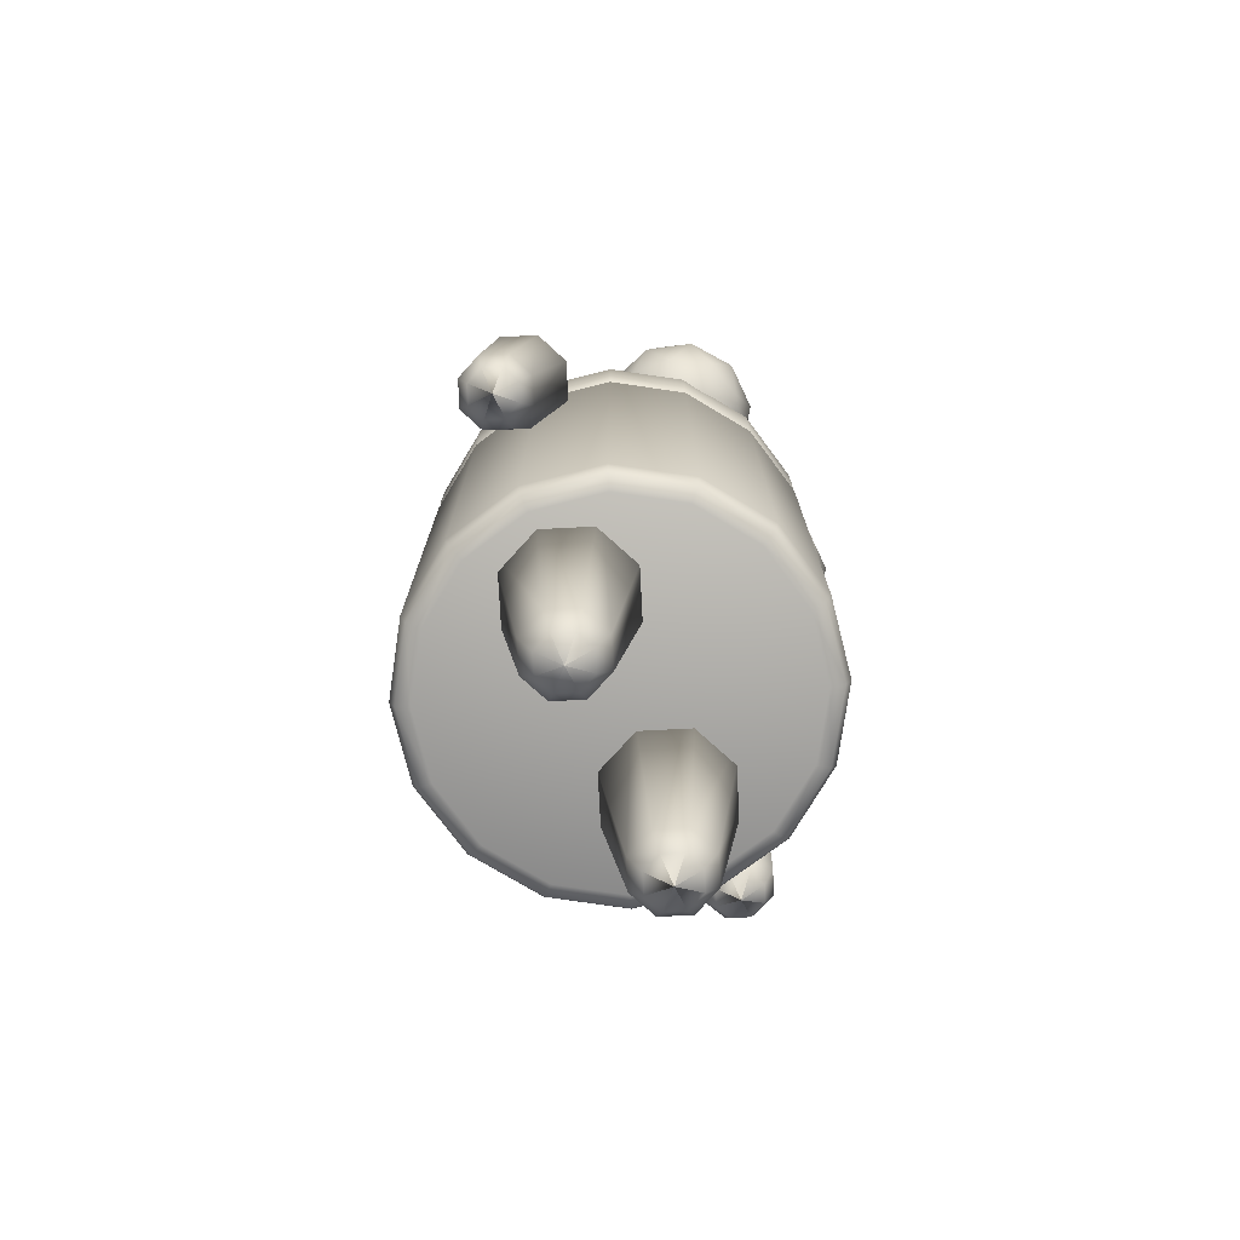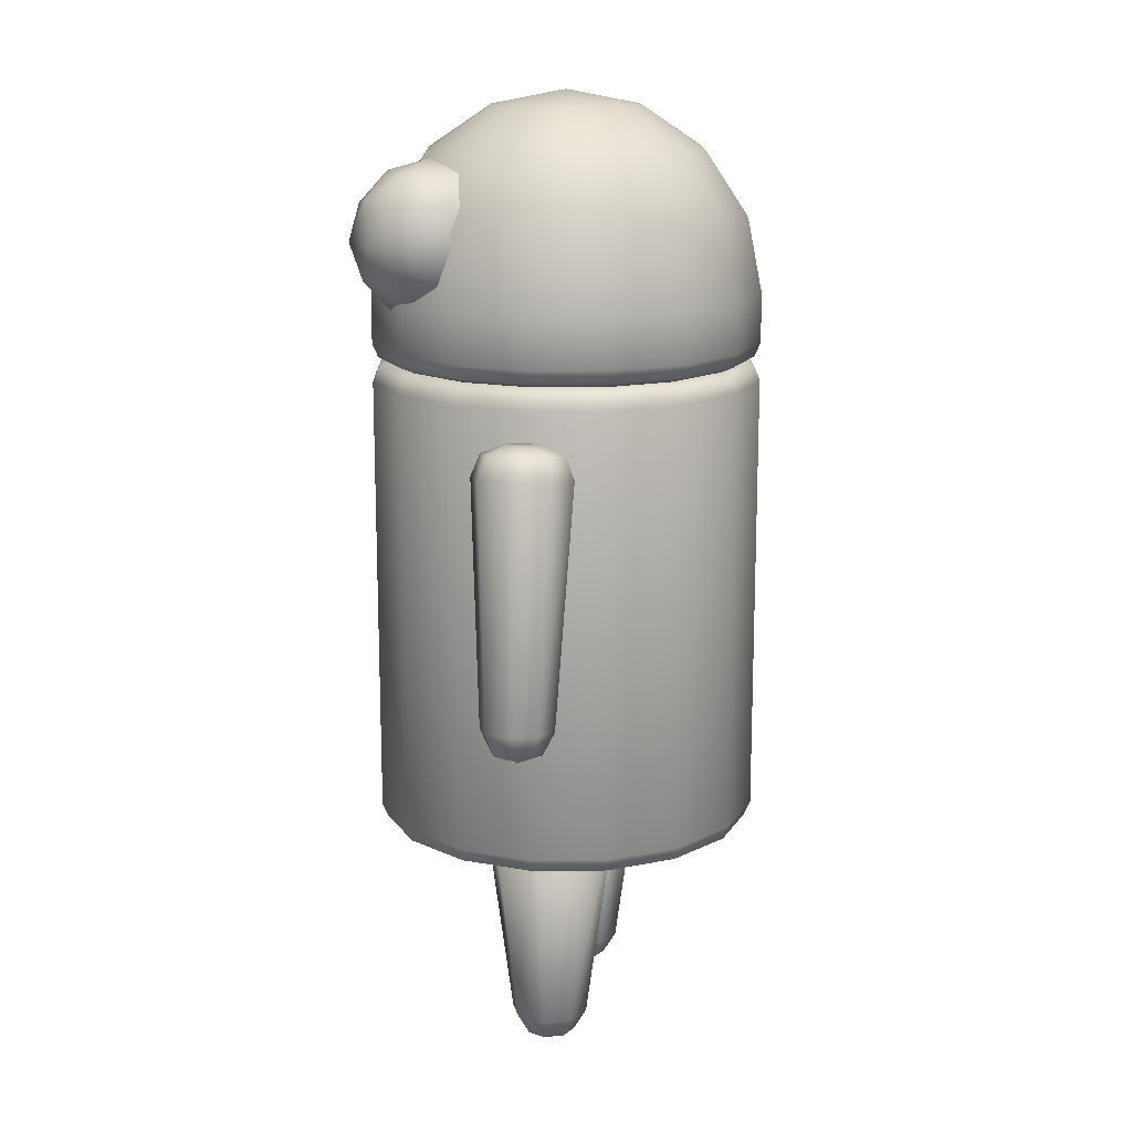
<metadata>
{"format":"obj","ext":"obj","renderer":"f3d","projection":"perspective","resolution":1024,"background":"white","views":[{"elev":-75.8,"azim":-64.6,"up":"+Y"},{"elev":15.2,"azim":100.3,"up":"+Y"}]}
</metadata>
<code>
o render
v 0.6051 0.5485 -0
v 0.6738 0.6159 -0
v 0.6537 0.5682 -0
v 0.6051 2.221 -0
v 0.6738 2.153 -0
v 0.6537 2.201 -0
v 0.559 0.5485 0.2316
v 0.6225 0.6159 0.2579
v 0.6039 0.5682 0.2502
v 0.559 2.221 0.2316
v 0.6225 2.153 0.2579
v 0.6039 2.201 0.2502
v 0.4279 0.5485 0.4279
v 0.4765 0.6159 0.4765
v 0.4622 0.5682 0.4622
v 0.4279 2.221 0.4279
v 0.4765 2.153 0.4765
v 0.4622 2.201 0.4622
v 0.2316 0.5485 0.559
v 0.2579 0.6159 0.6225
v 0.2502 0.5682 0.6039
v 0.2316 2.221 0.559
v 0.2579 2.153 0.6225
v 0.2502 2.201 0.6039
v 0 0.5485 0.6051
v 0 0.6159 0.6738
v 0 0.5682 0.6537
v -0 2.221 0.6051
v -0 2.153 0.6738
v -0 2.201 0.6537
v -0.2316 0.5485 0.559
v -0.2579 0.6159 0.6225
v -0.2502 0.5682 0.6039
v -0.2316 2.221 0.559
v -0.2579 2.153 0.6225
v -0.2502 2.201 0.6039
v -0.4279 0.5485 0.4279
v -0.4765 0.6159 0.4765
v -0.4622 0.5682 0.4622
v -0.4279 2.221 0.4279
v -0.4765 2.153 0.4765
v -0.4622 2.201 0.4622
v -0.559 0.5485 0.2316
v -0.6225 0.6159 0.2579
v -0.6039 0.5682 0.2502
v -0.559 2.221 0.2316
v -0.6225 2.153 0.2579
v -0.6039 2.201 0.2502
v -0.6051 0.5485 0
v -0.6738 0.6159 0
v -0.6537 0.5682 0
v -0.6051 2.221 0
v -0.6738 2.153 0
v -0.6537 2.201 0
v -0.559 0.5485 -0.2316
v -0.6225 0.6159 -0.2579
v -0.6039 0.5682 -0.2502
v -0.559 2.221 -0.2316
v -0.6225 2.153 -0.2579
v -0.6039 2.201 -0.2502
v -0.4279 0.5485 -0.4279
v -0.4765 0.6159 -0.4765
v -0.4622 0.5682 -0.4622
v -0.4279 2.221 -0.4279
v -0.4765 2.153 -0.4765
v -0.4622 2.201 -0.4622
v -0.2316 0.5485 -0.559
v -0.2579 0.6159 -0.6225
v -0.2502 0.5682 -0.6039
v -0.2316 2.221 -0.559
v -0.2579 2.153 -0.6225
v -0.2502 2.201 -0.6039
v -0 0.5485 -0.6051
v -0 0.6159 -0.6738
v -0 0.5682 -0.6537
v -0 2.221 -0.6051
v -0 2.153 -0.6738
v -0 2.201 -0.6537
v 0.2316 0.5485 -0.559
v 0.2579 0.6159 -0.6225
v 0.2502 0.5682 -0.6039
v 0.2316 2.221 -0.559
v 0.2579 2.153 -0.6225
v 0.2502 2.201 -0.6039
v 0.4279 0.5485 -0.4279
v 0.4765 0.6159 -0.4765
v 0.4622 0.5682 -0.4622
v 0.4279 2.221 -0.4279
v 0.4765 2.153 -0.4765
v 0.4622 2.201 -0.4622
v 0.559 0.5485 -0.2316
v 0.6225 0.6159 -0.2579
v 0.6039 0.5682 -0.2502
v 0.559 2.221 -0.2316
v 0.6225 2.153 -0.2579
v 0.6039 2.201 -0.2502
v 0.6225 2.708 -0
v 0.6738 2.45 -0
v 0.2382 3.072 0.09868
v 0.4402 2.926 0.1823
v 0.5751 2.708 0.2382
v 0.6225 2.45 0.2579
v 0.1823 3.072 0.1823
v 0.3369 2.926 0.3369
v 0.4402 2.708 0.4402
v 0.4765 2.45 0.4765
v 0.09868 3.072 0.2382
v 0.1823 2.926 0.4402
v 0.2382 2.708 0.5751
v 0.2579 2.45 0.6225
v -0 3.072 0.2579
v -0 2.926 0.4765
v -0 2.708 0.6225
v -0 2.45 0.6738
v -0.09868 3.072 0.2382
v -0.1823 2.926 0.4402
v -0.2382 2.708 0.5751
v -0.2579 2.45 0.6225
v -0.1823 3.072 0.1823
v -0.3369 2.926 0.3369
v -0.4402 2.708 0.4402
v -0.4765 2.45 0.4765
v -0.2382 3.072 0.09868
v -0.4402 2.926 0.1823
v -0.5751 2.708 0.2382
v -0.6225 2.45 0.2579
v -0.2579 3.072 -0
v -0.4765 2.926 -0
v -0.6225 2.708 -0
v -0.6738 2.45 -0
v -0 3.124 0
v -0.2382 3.072 -0.09868
v -0.4402 2.926 -0.1823
v -0.5751 2.708 -0.2382
v -0.6225 2.45 -0.2579
v -0.1823 3.072 -0.1823
v -0.3369 2.926 -0.3369
v -0.4402 2.708 -0.4402
v -0.4765 2.45 -0.4765
v -0.09868 3.072 -0.2382
v -0.1823 2.926 -0.4402
v -0.2382 2.708 -0.5751
v -0.2579 2.45 -0.6225
v -0 3.072 -0.2579
v -0 2.926 -0.4765
v -0 2.708 -0.6225
v 0 2.45 -0.6738
v 0.09868 3.072 -0.2382
v 0.1823 2.926 -0.4402
v 0.2382 2.708 -0.5751
v 0.2579 2.45 -0.6225
v 0.1823 3.072 -0.1823
v 0.3369 2.926 -0.3369
v 0.4402 2.708 -0.4402
v 0.4765 2.45 -0.4765
v 0.2382 3.072 -0.09868
v 0.4402 2.926 -0.1823
v 0.5751 2.708 -0.2382
v 0.6225 2.45 -0.2579
v 0.2579 3.072 0
v 0.4765 2.926 0
v 0.559 2.216 -0.2316
v 0.6225 2.284 -0.2579
v 0.6039 2.236 -0.2502
v 0.4279 2.216 -0.4279
v 0.4765 2.284 -0.4765
v 0.4622 2.236 -0.4622
v 0.2316 2.216 -0.559
v 0.2579 2.284 -0.6225
v 0.2502 2.236 -0.6039
v 0 2.216 -0.6051
v 0 2.284 -0.6738
v 0 2.236 -0.6537
v -0.2316 2.216 -0.559
v -0.2579 2.284 -0.6225
v -0.2502 2.236 -0.6039
v -0.4279 2.216 -0.4279
v -0.4765 2.284 -0.4765
v -0.4622 2.236 -0.4622
v -0.559 2.216 -0.2316
v -0.6225 2.284 -0.2579
v -0.6039 2.236 -0.2502
v -0.6051 2.216 -0
v -0.6738 2.284 -0
v -0.6537 2.236 -0
v -0.559 2.216 0.2316
v -0.6225 2.284 0.2579
v -0.6039 2.236 0.2502
v -0.4279 2.216 0.4279
v -0.4765 2.284 0.4765
v -0.4622 2.236 0.4622
v -0.2316 2.216 0.559
v -0.2579 2.284 0.6225
v -0.2502 2.236 0.6039
v -0 2.216 0.6051
v -0 2.284 0.6738
v -0 2.236 0.6537
v 0.2316 2.216 0.559
v 0.2579 2.284 0.6225
v 0.2502 2.236 0.6039
v 0.4279 2.216 0.4279
v 0.4765 2.284 0.4765
v 0.4622 2.236 0.4622
v 0.559 2.216 0.2316
v 0.6225 2.284 0.2579
v 0.6039 2.236 0.2502
v 0.6051 2.216 -0
v 0.6738 2.284 -0
v 0.6537 2.236 -0
v -0.3368 2.378 0.3943
v -0.478 2.527 0.5886
v -0.5652 2.527 0.3201
v -0.3368 2.527 0.1541
v -0.1084 2.527 0.3201
v -0.1956 2.527 0.5886
v -0.5652 2.767 0.4685
v -0.478 2.767 0.2
v -0.1956 2.767 0.2
v -0.1084 2.767 0.4685
v -0.3368 2.767 0.6344
v -0.3368 2.915 0.3943
v -0.471 2.418 0.3507
v -0.4198 2.418 0.5085
v -0.554 2.506 0.4649
v -0.3368 2.506 0.6227
v -0.2538 2.418 0.5085
v -0.3368 2.418 0.2531
v -0.471 2.506 0.2095
v -0.2025 2.418 0.3507
v -0.2025 2.506 0.2095
v -0.1196 2.506 0.4649
v -0.4198 2.647 0.6496
v -0.2538 2.647 0.6496
v -0.6053 2.647 0.3943
v -0.554 2.647 0.5521
v -0.4198 2.647 0.1389
v -0.554 2.647 0.2365
v -0.1196 2.647 0.2365
v -0.2538 2.647 0.1389
v -0.1196 2.647 0.5521
v -0.0683 2.647 0.3943
v -0.471 2.788 0.5791
v -0.554 2.788 0.3237
v -0.3368 2.788 0.1659
v -0.1196 2.788 0.3237
v -0.2025 2.788 0.5791
v -0.471 2.875 0.4379
v -0.3368 2.875 0.5354
v -0.4198 2.875 0.2801
v -0.2538 2.875 0.2801
v -0.2025 2.875 0.4379
v 0.3368 2.378 0.3943
v 0.478 2.527 0.5886
v 0.5652 2.527 0.3201
v 0.3368 2.527 0.1541
v 0.1084 2.527 0.3201
v 0.1956 2.527 0.5886
v 0.5652 2.767 0.4685
v 0.478 2.767 0.2
v 0.1956 2.767 0.2
v 0.1084 2.767 0.4685
v 0.3368 2.767 0.6344
v 0.3368 2.915 0.3943
v 0.471 2.418 0.3507
v 0.4198 2.418 0.5085
v 0.554 2.506 0.4649
v 0.3368 2.506 0.6227
v 0.2538 2.418 0.5085
v 0.3368 2.418 0.2531
v 0.471 2.506 0.2095
v 0.2025 2.418 0.3507
v 0.2025 2.506 0.2095
v 0.1196 2.506 0.4649
v 0.4198 2.647 0.6496
v 0.2538 2.647 0.6496
v 0.6053 2.647 0.3943
v 0.554 2.647 0.5521
v 0.4198 2.647 0.1389
v 0.554 2.647 0.2365
v 0.1196 2.647 0.2365
v 0.2538 2.647 0.1389
v 0.1196 2.647 0.5521
v 0.0683 2.647 0.3943
v 0.471 2.788 0.5791
v 0.554 2.788 0.3237
v 0.3368 2.788 0.1659
v 0.1196 2.788 0.3237
v 0.2025 2.788 0.5791
v 0.471 2.875 0.4379
v 0.3368 2.875 0.5354
v 0.4198 2.875 0.2801
v 0.2538 2.875 0.2801
v 0.2025 2.875 0.4379
v -0.893 1.041 0
v -0.7565 1.133 0
v -0.8047 1.062 0
v -0.7051 2.055 0
v -0.6082 1.934 0
v -0.6284 2.013 0
v -0.893 1.041 0
v -0.7924 1.138 0.08744
v -0.8293 1.065 0.06006
v -0.7217 2.058 0.04041
v -0.6572 1.94 0.1193
v -0.6686 2.019 0.09798
v -0.893 1.041 0
v -0.8791 1.149 0.1237
v -0.8889 1.073 0.08494
v -0.7618 2.063 0.05714
v -0.7756 1.955 0.1688
v -0.7658 2.031 0.1386
v -0.893 1.041 0
v -0.9659 1.16 0.08744
v -0.9485 1.08 0.06007
v -0.8018 2.068 0.04041
v -0.8939 1.97 0.1193
v -0.863 2.044 0.09798
v -0.893 1.041 0
v -1.002 1.164 0
v -0.9732 1.083 0
v -0.8184 2.07 0
v -0.943 1.977 0
v -0.9032 2.049 0
v -0.893 1.041 0
v -0.9659 1.16 -0.08744
v -0.9485 1.08 -0.06006
v -0.8018 2.068 -0.0404
v -0.8939 1.97 -0.1193
v -0.863 2.044 -0.09798
v -0.893 1.041 0
v -0.8791 1.149 -0.1237
v -0.8889 1.073 -0.08494
v -0.7618 2.063 -0.05714
v -0.7756 1.955 -0.1688
v -0.7658 2.031 -0.1386
v -0.893 1.041 0
v -0.7924 1.138 -0.08744
v -0.8293 1.065 -0.06006
v -0.7217 2.058 -0.0404
v -0.6572 1.94 -0.1193
v -0.6686 2.019 -0.09798
v 0.893 1.041 -0
v 0.7565 1.133 -0
v 0.8047 1.062 -0
v 0.7051 2.055 -0
v 0.6082 1.934 -0
v 0.6284 2.013 -0
v 0.893 1.041 -0
v 0.7924 1.138 0.08744
v 0.8293 1.065 0.06006
v 0.7217 2.058 0.0404
v 0.6572 1.94 0.1193
v 0.6686 2.019 0.09798
v 0.893 1.041 -0
v 0.8791 1.149 0.1237
v 0.8889 1.073 0.08494
v 0.7618 2.063 0.05714
v 0.7756 1.955 0.1688
v 0.7658 2.031 0.1386
v 0.893 1.041 -0
v 0.9659 1.16 0.08744
v 0.9485 1.08 0.06006
v 0.8018 2.068 0.0404
v 0.8939 1.97 0.1193
v 0.863 2.044 0.09798
v 0.893 1.041 -0
v 1.002 1.164 -0
v 0.9732 1.083 -0
v 0.8184 2.07 -0
v 0.943 1.977 -0
v 0.9032 2.049 -0
v 0.893 1.041 -0
v 0.9659 1.16 -0.08744
v 0.9485 1.08 -0.06007
v 0.8018 2.068 -0.04041
v 0.8939 1.97 -0.1193
v 0.863 2.044 -0.09798
v 0.893 1.041 -0
v 0.8791 1.149 -0.1237
v 0.8889 1.073 -0.08494
v 0.7618 2.063 -0.05714
v 0.7756 1.955 -0.1688
v 0.7658 2.031 -0.1386
v 0.893 1.041 -0
v 0.7924 1.138 -0.08744
v 0.8293 1.065 -0.06006
v 0.7217 2.058 -0.04041
v 0.6572 1.94 -0.1193
v 0.6686 2.019 -0.09798
v -0.3317 -0.1992 0
v -0.1982 -0.09179 0
v -0.2439 -0.1679 0
v -0.07886 0.7843 0
v -0.3317 -0.1992 0
v -0.2372 -0.0917 0.09418
v -0.2696 -0.1678 0.06204
v -0.1523 0.7843 0.1774
v -0.3317 -0.1992 0
v -0.3314 -0.0915 0.1332
v -0.3316 -0.1677 0.08774
v -0.3297 0.7843 0.2508
v -0.3317 -0.1992 0
v -0.4256 -0.0913 0.09418
v -0.3936 -0.1675 0.06204
v -0.507 0.7843 0.1774
v -0.3317 -0.1992 0
v -0.4646 -0.09122 0
v -0.4193 -0.1675 0
v -0.5805 0.7843 0
v -0.3317 -0.1992 0
v -0.4256 -0.0913 -0.09418
v -0.3936 -0.1675 -0.06204
v -0.507 0.7843 -0.1774
v -0.3317 -0.1992 0
v -0.3314 -0.0915 -0.1332
v -0.3316 -0.1677 -0.08774
v -0.3297 0.7843 -0.2508
v -0.3317 -0.1992 0
v -0.2372 -0.0917 -0.09418
v -0.2696 -0.1678 -0.06204
v -0.1523 0.7843 -0.1774
v 0.3317 -0.1992 -0
v 0.1982 -0.09179 -0
v 0.2439 -0.1679 -0
v 0.07886 0.7843 -0
v 0.3317 -0.1992 -0
v 0.2372 -0.0917 0.09418
v 0.2696 -0.1678 0.06204
v 0.1523 0.7843 0.1774
v 0.3317 -0.1992 -0
v 0.3314 -0.0915 0.1332
v 0.3316 -0.1677 0.08774
v 0.3297 0.7843 0.2508
v 0.3317 -0.1992 -0
v 0.4256 -0.0913 0.09418
v 0.3936 -0.1675 0.06204
v 0.507 0.7843 0.1774
v 0.3317 -0.1992 -0
v 0.4646 -0.09122 -0
v 0.4193 -0.1675 -0
v 0.5805 0.7843 -0
v 0.3317 -0.1992 -0
v 0.4256 -0.0913 -0.09418
v 0.3936 -0.1675 -0.06204
v 0.507 0.7843 -0.1774
v 0.3317 -0.1992 -0
v 0.3314 -0.0915 -0.1332
v 0.3316 -0.1677 -0.08774
v 0.3297 0.7843 -0.2508
v 0.3317 -0.1992 -0
v 0.2372 -0.0917 -0.09418
v 0.2696 -0.1678 -0.06204
v 0.1523 0.7843 -0.1774
f 92 2 5 95
f 14 20 23 17
f 20 26 29 23
f 26 32 35 29
f 32 38 41 35
f 38 44 47 41
f 44 50 53 47
f 50 56 59 53
f 56 62 65 59
f 62 68 71 65
f 68 74 77 71
f 74 80 83 77
f 80 86 89 83
f 86 92 95 89
f 8 14 17 11
f 10 16 22 28 34 40 46 52 58 64 70 76 82 88 94 4
f 2 8 11 5
f 2 3 9 8
f 3 1 7 9
f 11 12 6 5
f 12 10 4 6
f 8 9 15 14
f 9 7 13 15
f 17 18 12 11
f 18 16 10 12
f 14 15 21 20
f 15 13 19 21
f 23 24 18 17
f 24 22 16 18
f 20 21 27 26
f 21 19 25 27
f 29 30 24 23
f 30 28 22 24
f 26 27 33 32
f 27 25 31 33
f 35 36 30 29
f 36 34 28 30
f 32 33 39 38
f 33 31 37 39
f 41 42 36 35
f 42 40 34 36
f 38 39 45 44
f 39 37 43 45
f 47 48 42 41
f 48 46 40 42
f 44 45 51 50
f 45 43 49 51
f 53 54 48 47
f 54 52 46 48
f 50 51 57 56
f 51 49 55 57
f 59 60 54 53
f 60 58 52 54
f 56 57 63 62
f 57 55 61 63
f 65 66 60 59
f 66 64 58 60
f 62 63 69 68
f 63 61 67 69
f 71 72 66 65
f 72 70 64 66
f 68 69 75 74
f 69 67 73 75
f 77 78 72 71
f 78 76 70 72
f 74 75 81 80
f 75 73 79 81
f 83 84 78 77
f 84 82 76 78
f 80 81 87 86
f 81 79 85 87
f 89 90 84 83
f 90 88 82 84
f 86 87 93 92
f 87 85 91 93
f 95 96 90 89
f 96 94 88 90
f 92 93 3 2
f 93 91 1 3
f 5 6 96 95
f 6 4 94 96
f 1 91 85 79 73 67 61 55 49 43 37 31 25 19 13 7
f 97 101 100 161
f 160 99 131
f 98 102 101 97
f 161 100 99 160
f 101 105 104 100
f 99 103 131
f 102 106 105 101
f 100 104 103 99
f 106 110 109 105
f 104 108 107 103
f 105 109 108 104
f 103 107 131
f 108 112 111 107
f 109 113 112 108
f 107 111 131
f 110 114 113 109
f 113 117 116 112
f 111 115 131
f 114 118 117 113
f 112 116 115 111
f 115 119 131
f 118 122 121 117
f 116 120 119 115
f 117 121 120 116
f 122 126 125 121
f 120 124 123 119
f 121 125 124 120
f 119 123 131
f 125 129 128 124
f 123 127 131
f 126 130 129 125
f 124 128 127 123
f 129 134 133 128
f 127 132 131
f 130 135 134 129
f 128 133 132 127
f 135 139 138 134
f 133 137 136 132
f 134 138 137 133
f 132 136 131
f 139 143 142 138
f 137 141 140 136
f 138 142 141 137
f 136 140 131
f 142 146 145 141
f 140 144 131
f 155 166 163 159
f 143 147 146 142
f 141 145 144 140
f 146 150 149 145
f 144 148 131
f 98 208 205 102
f 147 151 150 146
f 145 149 148 144
f 151 169 166 155
f 147 172 169 151
f 130 184 181 135
f 162 165 168 171 174 177 180 183 186 189 192 195 198 201 204 207
f 151 155 154 150
f 149 153 152 148
f 126 187 184 130
f 110 199 196 114
f 150 154 153 149
f 148 152 131
f 153 157 156 152
f 114 196 193 118
f 143 175 172 147
f 154 158 157 153
f 152 156 131
f 139 178 175 143
f 106 202 199 110
f 155 159 158 154
f 102 205 202 106
f 135 181 178 139
f 158 97 161 157
f 156 160 131
f 122 190 187 126
f 118 193 190 122
f 159 98 97 158
f 157 161 160 156
f 163 164 209 208
f 164 162 207 209
f 166 167 164 163
f 167 165 162 164
f 165 167 170 168
f 167 166 169 170
f 168 170 173 171
f 170 169 172 173
f 175 176 173 172
f 176 174 171 173
f 174 176 179 177
f 176 175 178 179
f 177 179 182 180
f 179 178 181 182
f 184 185 182 181
f 185 183 180 182
f 187 188 185 184
f 188 186 183 185
f 186 188 191 189
f 188 187 190 191
f 189 191 194 192
f 191 190 193 194
f 196 197 194 193
f 197 195 192 194
f 199 200 197 196
f 200 198 195 197
f 198 200 203 201
f 200 199 202 203
f 201 203 206 204
f 203 202 205 206
f 208 209 206 205
f 209 207 204 206
f 159 163 208 98
f 210 222 223
f 211 225 223
f 210 227 222
f 210 229 227
f 210 226 229
f 211 232 225
f 212 234 224
f 213 236 228
f 214 238 230
f 215 240 231
f 211 235 232
f 212 237 234
f 213 239 236
f 214 241 238
f 215 233 240
f 216 247 242
f 217 249 243
f 218 250 244
f 219 251 245
f 220 248 246
f 248 221 251
f 248 251 246
f 246 251 219
f 251 221 250
f 251 250 245
f 245 250 218
f 250 221 249
f 250 249 244
f 244 249 217
f 249 221 247
f 249 247 243
f 243 247 216
f 247 221 248
f 247 248 242
f 242 248 220
f 233 220 246
f 233 246 240
f 240 246 219
f 241 219 245
f 241 245 238
f 238 245 218
f 239 218 244
f 239 244 236
f 236 244 217
f 237 217 243
f 237 243 234
f 234 243 216
f 235 216 242
f 235 242 232
f 232 242 220
f 240 219 241
f 240 241 231
f 231 241 214
f 238 218 239
f 238 239 230
f 230 239 213
f 236 217 237
f 236 237 228
f 228 237 212
f 234 216 235
f 234 235 224
f 224 235 211
f 232 220 233
f 232 233 225
f 225 233 215
f 226 215 231
f 226 231 229
f 229 231 214
f 229 214 230
f 229 230 227
f 227 230 213
f 227 213 228
f 227 228 222
f 222 228 212
f 225 215 226
f 225 226 223
f 223 226 210
f 222 212 224
f 222 224 223
f 223 224 211
f 252 265 264
f 253 265 267
f 252 264 269
f 252 269 271
f 252 271 268
f 253 267 274
f 254 266 276
f 255 270 278
f 256 272 280
f 257 273 282
f 253 274 277
f 254 276 279
f 255 278 281
f 256 280 283
f 257 282 275
f 258 284 289
f 259 285 291
f 260 286 292
f 261 287 293
f 262 288 290
f 290 293 263
f 290 288 293
f 288 261 293
f 293 292 263
f 293 287 292
f 287 260 292
f 292 291 263
f 292 286 291
f 286 259 291
f 291 289 263
f 291 285 289
f 285 258 289
f 289 290 263
f 289 284 290
f 284 262 290
f 275 288 262
f 275 282 288
f 282 261 288
f 283 287 261
f 283 280 287
f 280 260 287
f 281 286 260
f 281 278 286
f 278 259 286
f 279 285 259
f 279 276 285
f 276 258 285
f 277 284 258
f 277 274 284
f 274 262 284
f 282 283 261
f 282 273 283
f 273 256 283
f 280 281 260
f 280 272 281
f 272 255 281
f 278 279 259
f 278 270 279
f 270 254 279
f 276 277 258
f 276 266 277
f 266 253 277
f 274 275 262
f 274 267 275
f 267 257 275
f 268 273 257
f 268 271 273
f 271 256 273
f 271 272 256
f 271 269 272
f 269 255 272
f 269 270 255
f 269 264 270
f 264 254 270
f 267 268 257
f 267 265 268
f 265 252 268
f 264 266 254
f 264 265 266
f 265 253 266
f 337 295 298 340
f 307 313 316 310
f 313 319 322 316
f 319 325 328 322
f 325 331 334 328
f 331 337 340 334
f 301 307 310 304
f 303 309 315 321 327 333 339 297
f 295 301 304 298
f 295 296 302 301
f 296 294 300 302
f 304 305 299 298
f 305 303 297 299
f 301 302 308 307
f 302 300 306 308
f 310 311 305 304
f 311 309 303 305
f 307 308 314 313
f 308 306 312 314
f 316 317 311 310
f 317 315 309 311
f 313 314 320 319
f 314 312 318 320
f 322 323 317 316
f 323 321 315 317
f 319 320 326 325
f 320 318 324 326
f 328 329 323 322
f 329 327 321 323
f 325 326 332 331
f 326 324 330 332
f 334 335 329 328
f 335 333 327 329
f 331 332 338 337
f 332 330 336 338
f 340 341 335 334
f 341 339 333 335
f 337 338 296 295
f 338 336 294 296
f 298 299 341 340
f 299 297 339 341
f 294 336 330 324 318 312 306 300
f 385 388 346 343
f 355 358 364 361
f 361 364 370 367
f 367 370 376 373
f 373 376 382 379
f 379 382 388 385
f 349 352 358 355
f 351 345 387 381 375 369 363 357
f 343 346 352 349
f 343 349 350 344
f 344 350 348 342
f 352 346 347 353
f 353 347 345 351
f 349 355 356 350
f 350 356 354 348
f 358 352 353 359
f 359 353 351 357
f 355 361 362 356
f 356 362 360 354
f 364 358 359 365
f 365 359 357 363
f 361 367 368 362
f 362 368 366 360
f 370 364 365 371
f 371 365 363 369
f 367 373 374 368
f 368 374 372 366
f 376 370 371 377
f 377 371 369 375
f 373 379 380 374
f 374 380 378 372
f 382 376 377 383
f 383 377 375 381
f 379 385 386 380
f 380 386 384 378
f 388 382 383 389
f 389 383 381 387
f 385 343 344 386
f 386 344 342 384
f 346 388 389 347
f 347 389 387 345
f 342 348 354 360 366 372 378 384
f 419 391 393 421
f 399 403 405 401
f 403 407 409 405
f 407 411 413 409
f 411 415 417 413
f 415 419 421 417
f 395 399 401 397
f 391 395 397 393
f 391 392 396 395
f 392 390 394 396
f 395 396 400 399
f 396 394 398 400
f 399 400 404 403
f 400 398 402 404
f 429 425 453 449 445 441 437 433
f 403 404 408 407
f 404 402 406 408
f 407 408 412 411
f 408 406 410 412
f 411 412 416 415
f 412 410 414 416
f 415 416 420 419
f 416 414 418 420
f 419 420 392 391
f 420 418 390 392
f 390 418 414 410 406 402 398 394
f 451 453 425 423
f 431 433 437 435
f 435 437 441 439
f 439 441 445 443
f 443 445 449 447
f 447 449 453 451
f 427 429 433 431
f 423 425 429 427
f 423 427 428 424
f 424 428 426 422
f 427 431 432 428
f 428 432 430 426
f 431 435 436 432
f 432 436 434 430
f 435 439 440 436
f 436 440 438 434
f 439 443 444 440
f 440 444 442 438
f 443 447 448 444
f 444 448 446 442
f 447 451 452 448
f 448 452 450 446
f 451 423 424 452
f 452 424 422 450
f 422 426 430 434 438 442 446 450
f 397 401 405 409 413 417 421 393

</code>
